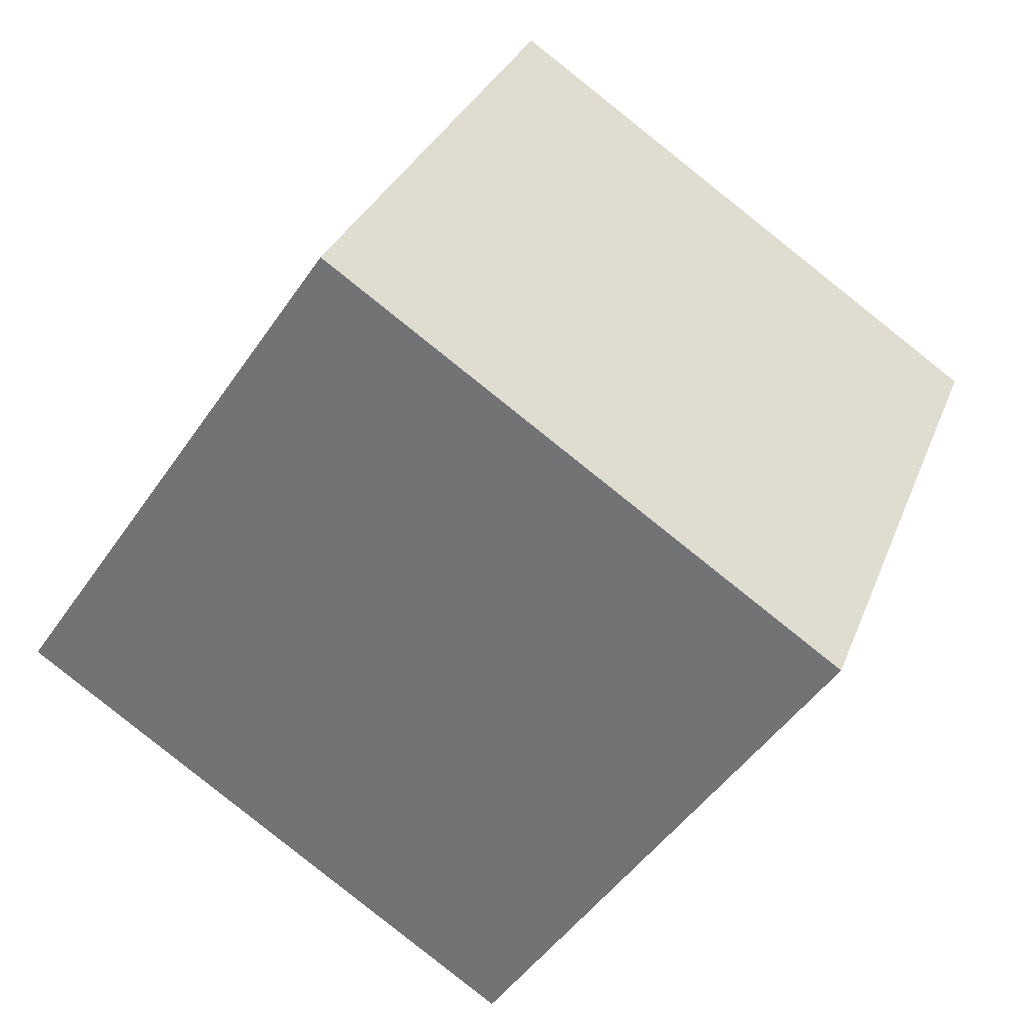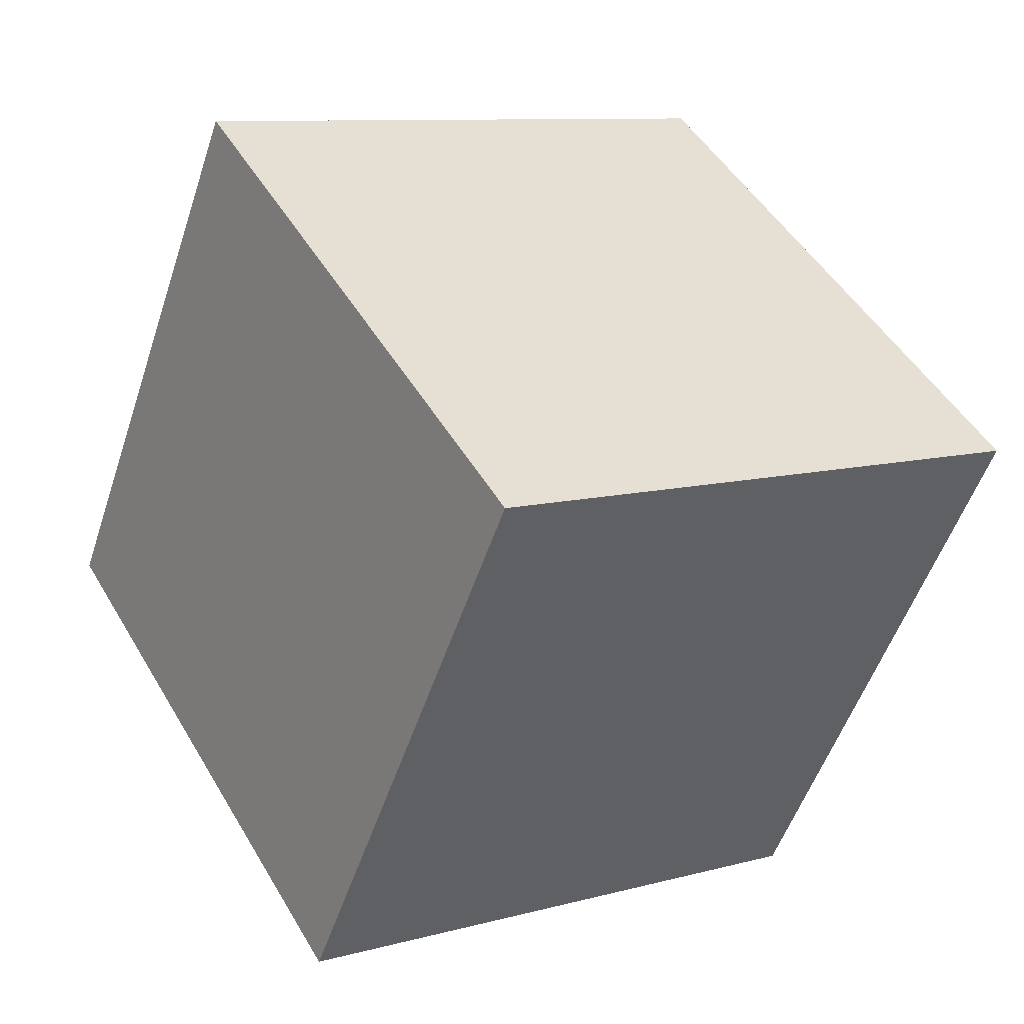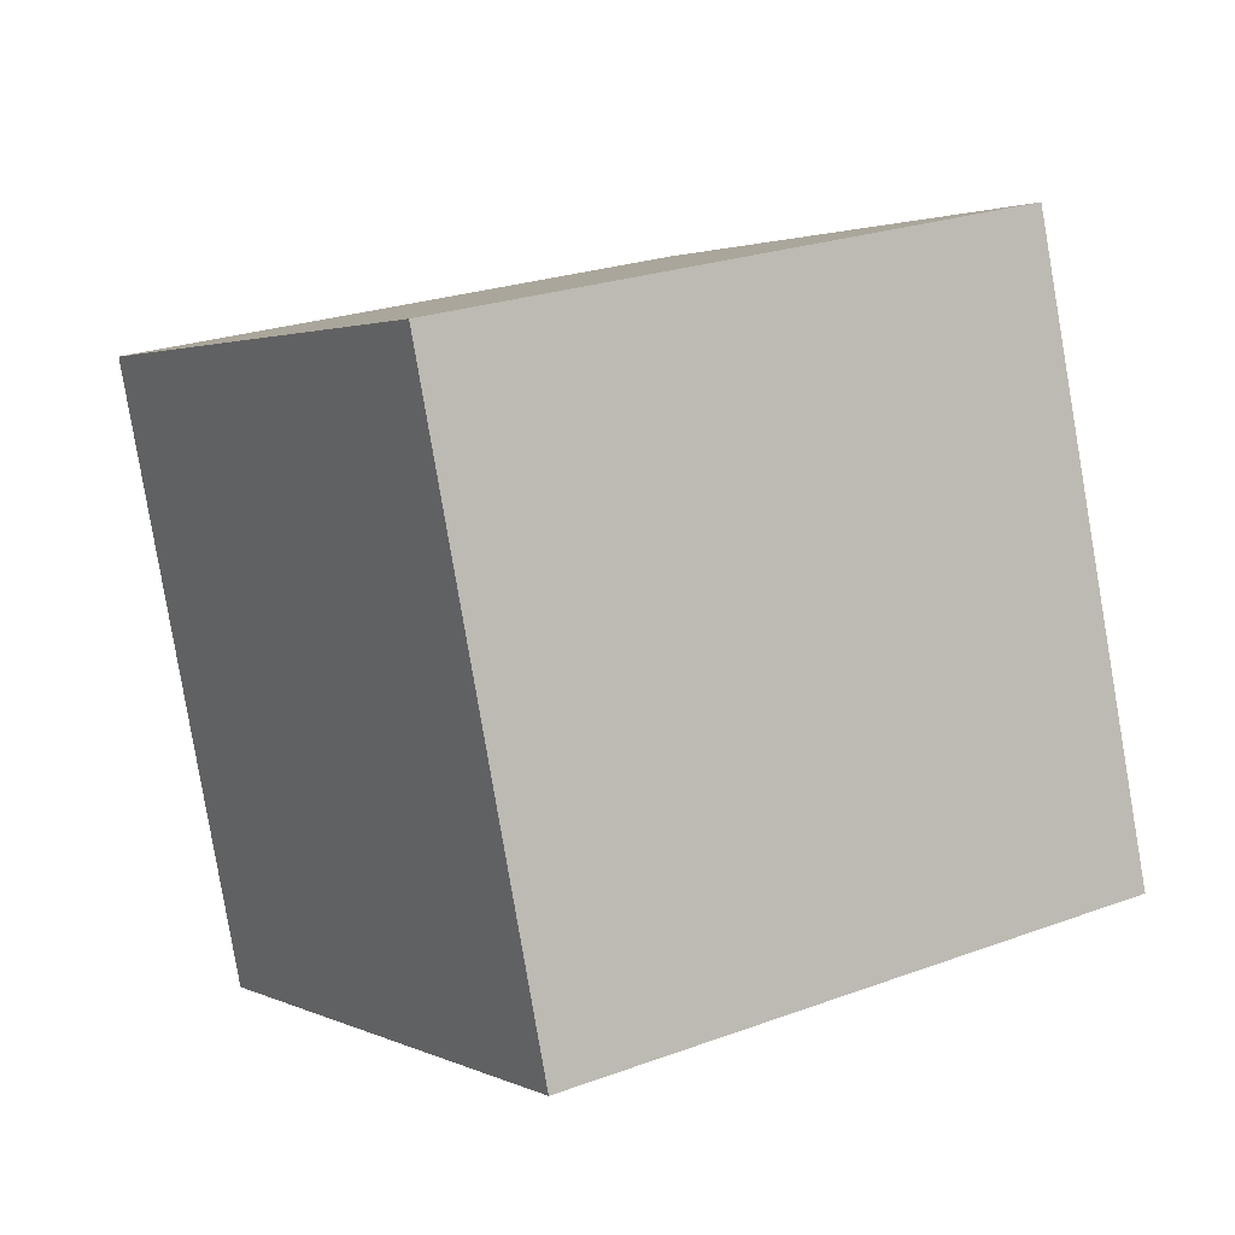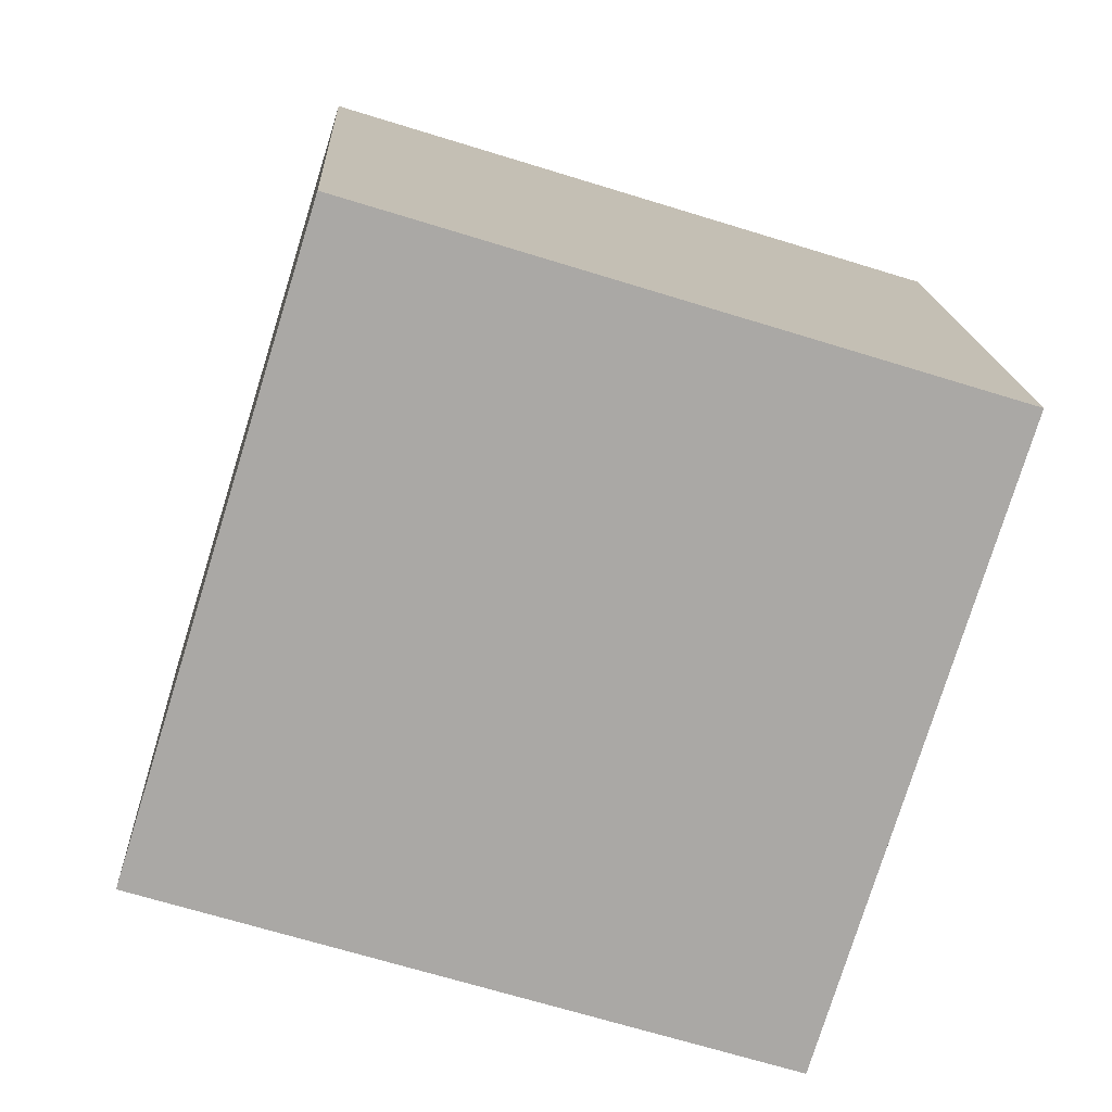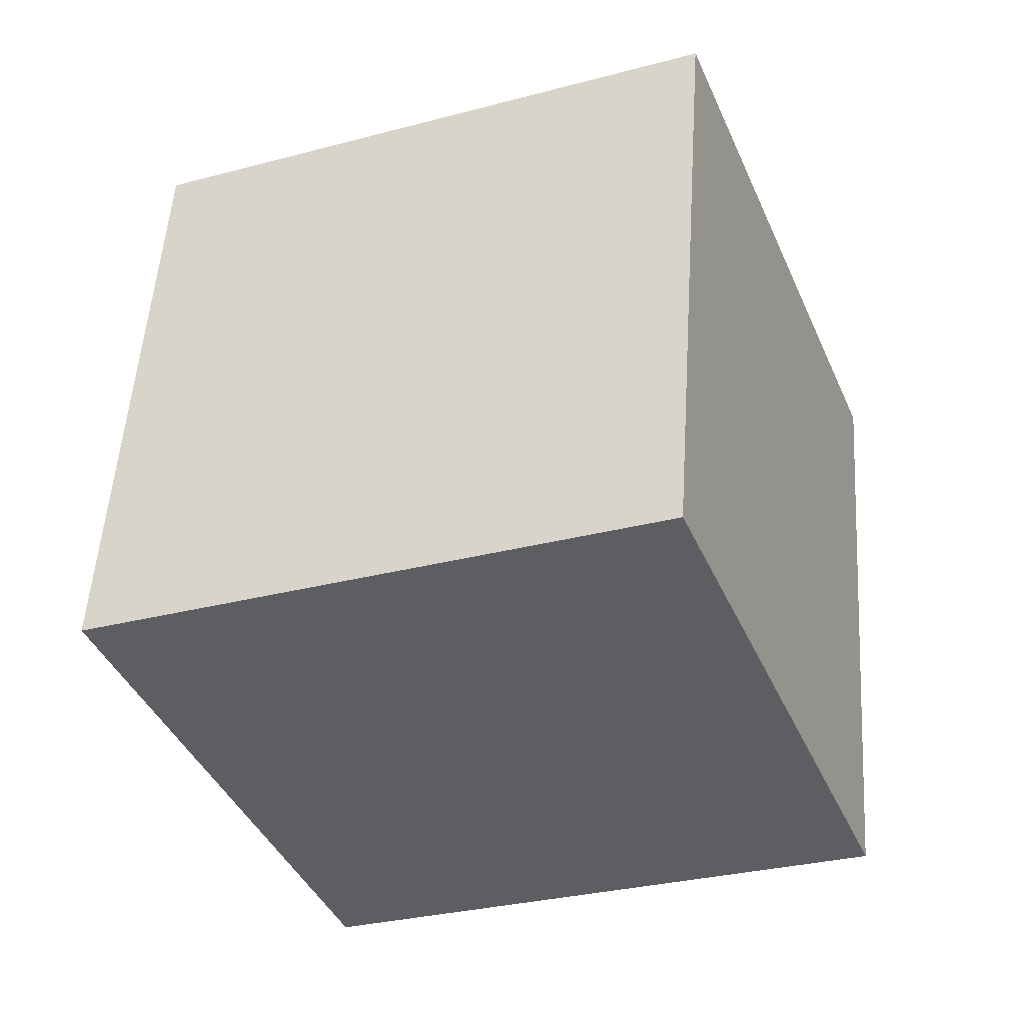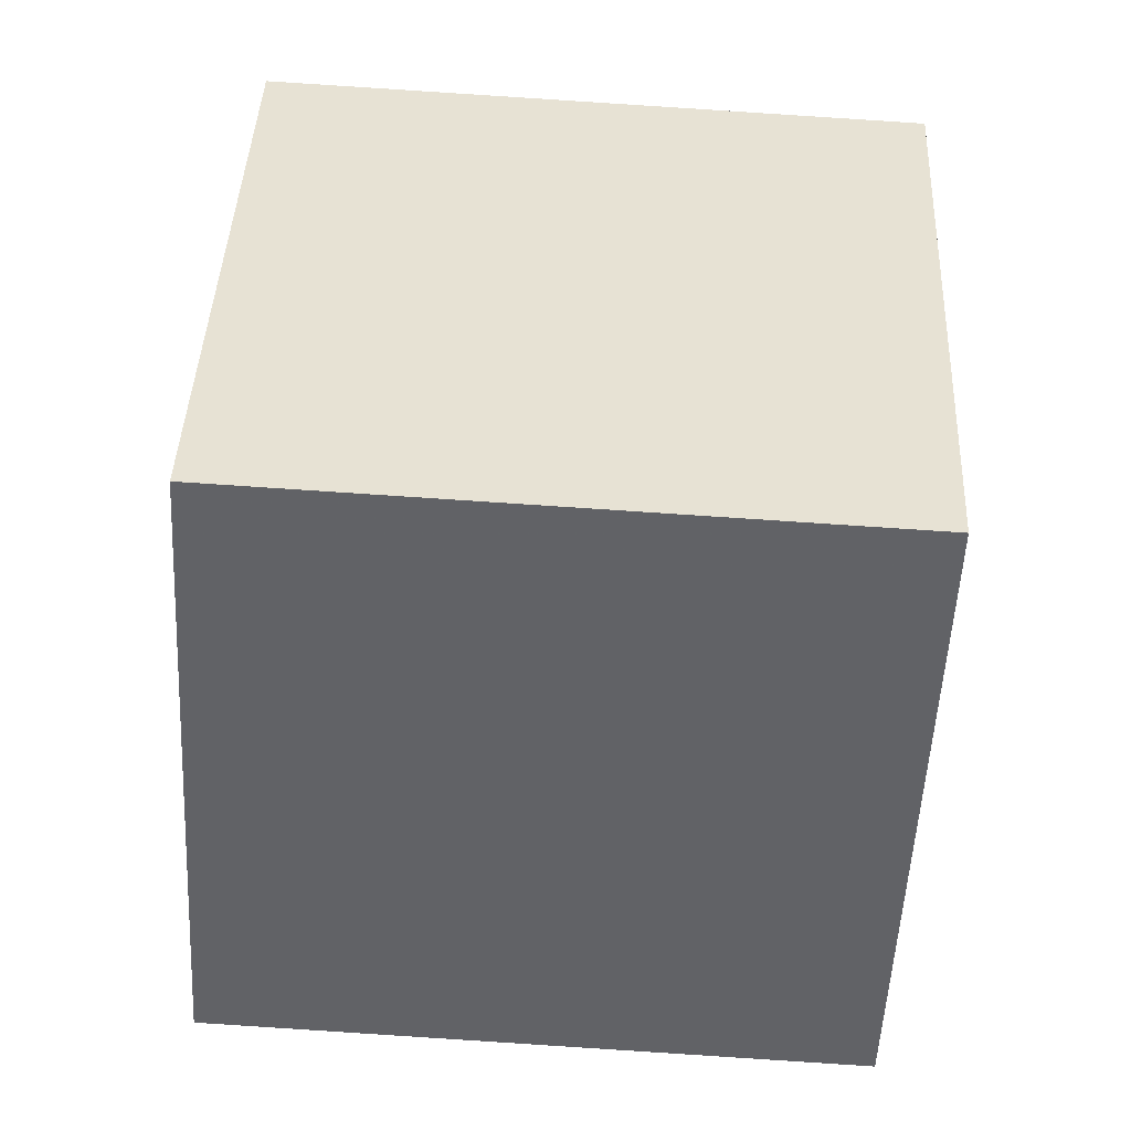
<metadata>
{"format":"obj","ext":"obj","renderer":"f3d","projection":"perspective","resolution":1024,"background":"white","views":[{"elev":-67.6,"azim":-35.1,"up":"+Z"},{"elev":28.1,"azim":-31.7,"up":"+Z"},{"elev":-10.2,"azim":61.3,"up":"+Z"},{"elev":13.0,"azim":-82.1,"up":"+Y"},{"elev":-58.0,"azim":21.5,"up":"+Z"},{"elev":56.1,"azim":-166.4,"up":"+Y"}]}
</metadata>
<code>
v 9.784 -2.911 -8.174
v -0.04168 -3.272 -6.348
v 9.981 6.642 -5.222
v 0.1557 6.28 -3.396
v 11.63 -5.847 1.205
v 1.809 -6.208 3.031
v 11.83 3.706 4.156
v 2.007 3.344 5.982
f 2 4 1
f 5 2 1
f 1 4 3
f 3 5 1
f 2 8 4
f 6 2 5
f 6 8 2
f 4 8 3
f 7 5 3
f 3 8 7
f 7 6 5
f 8 6 7

</code>
